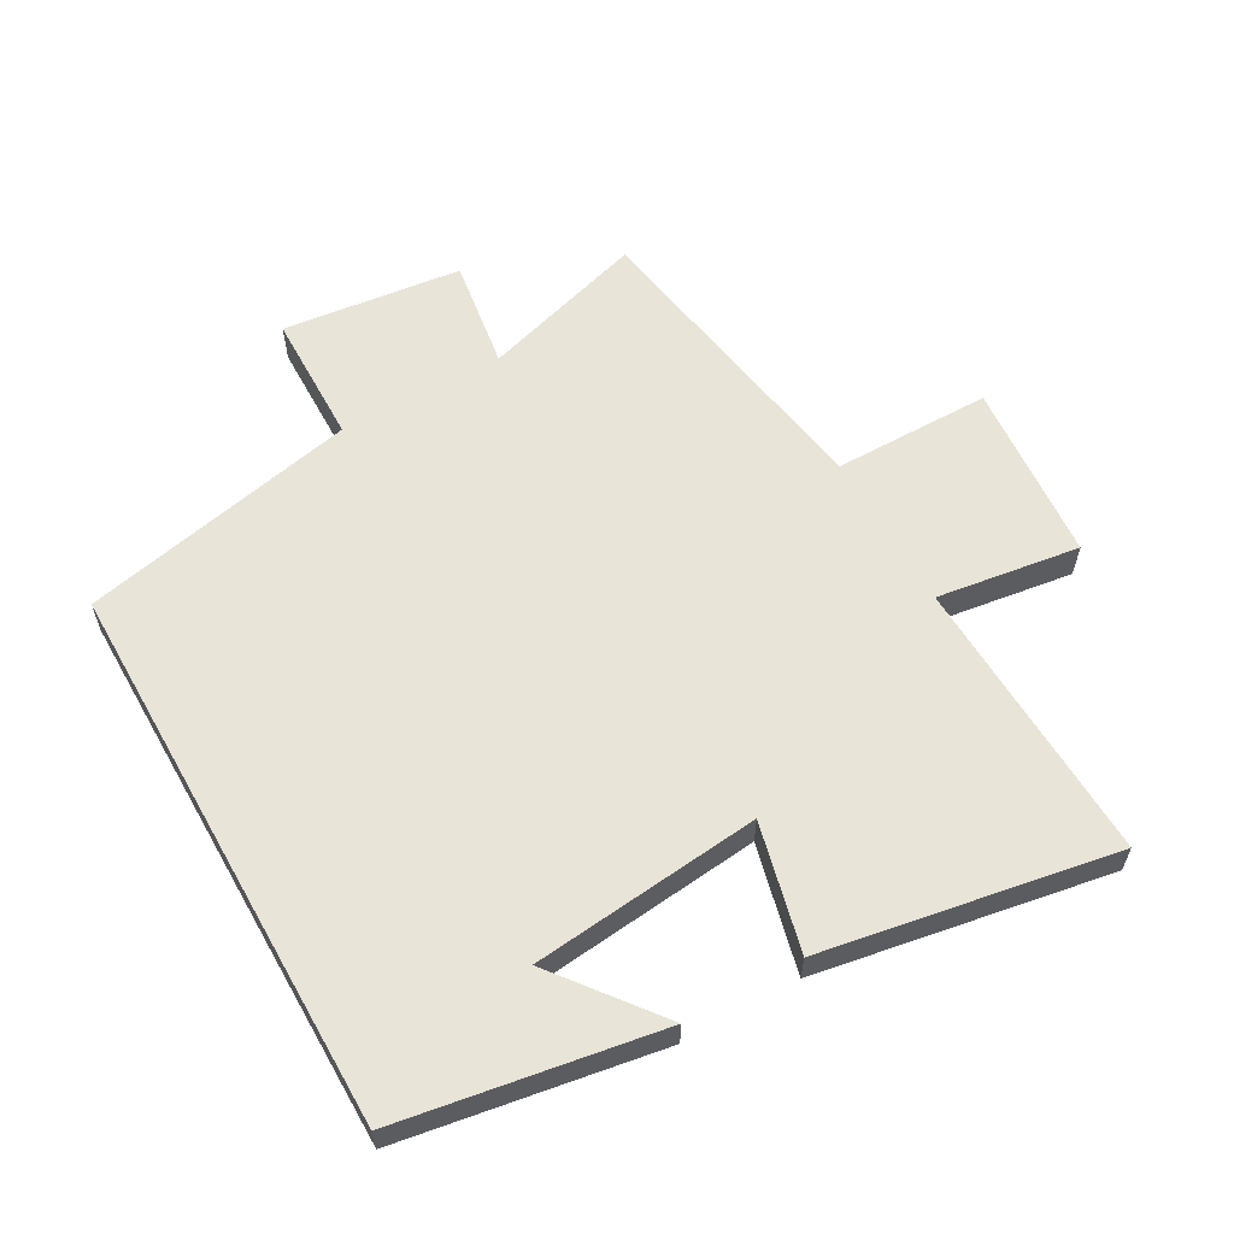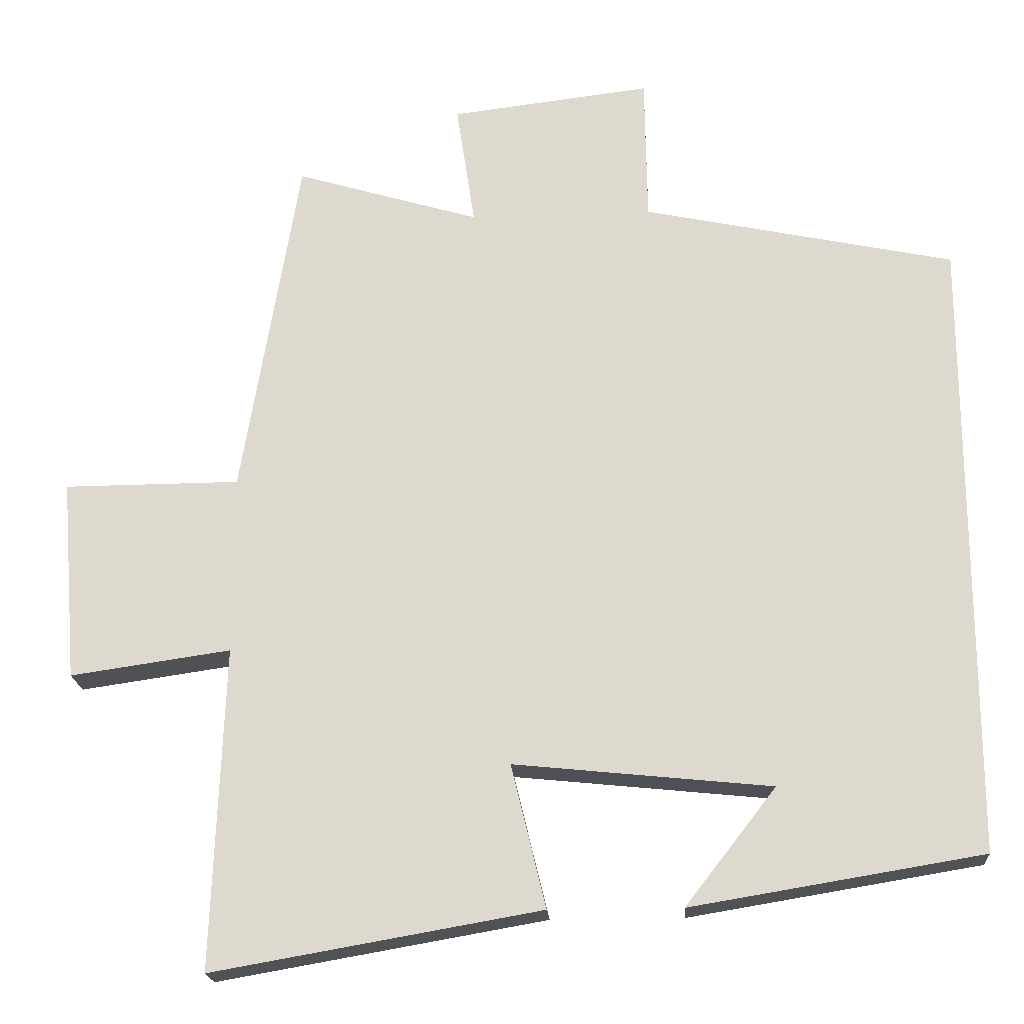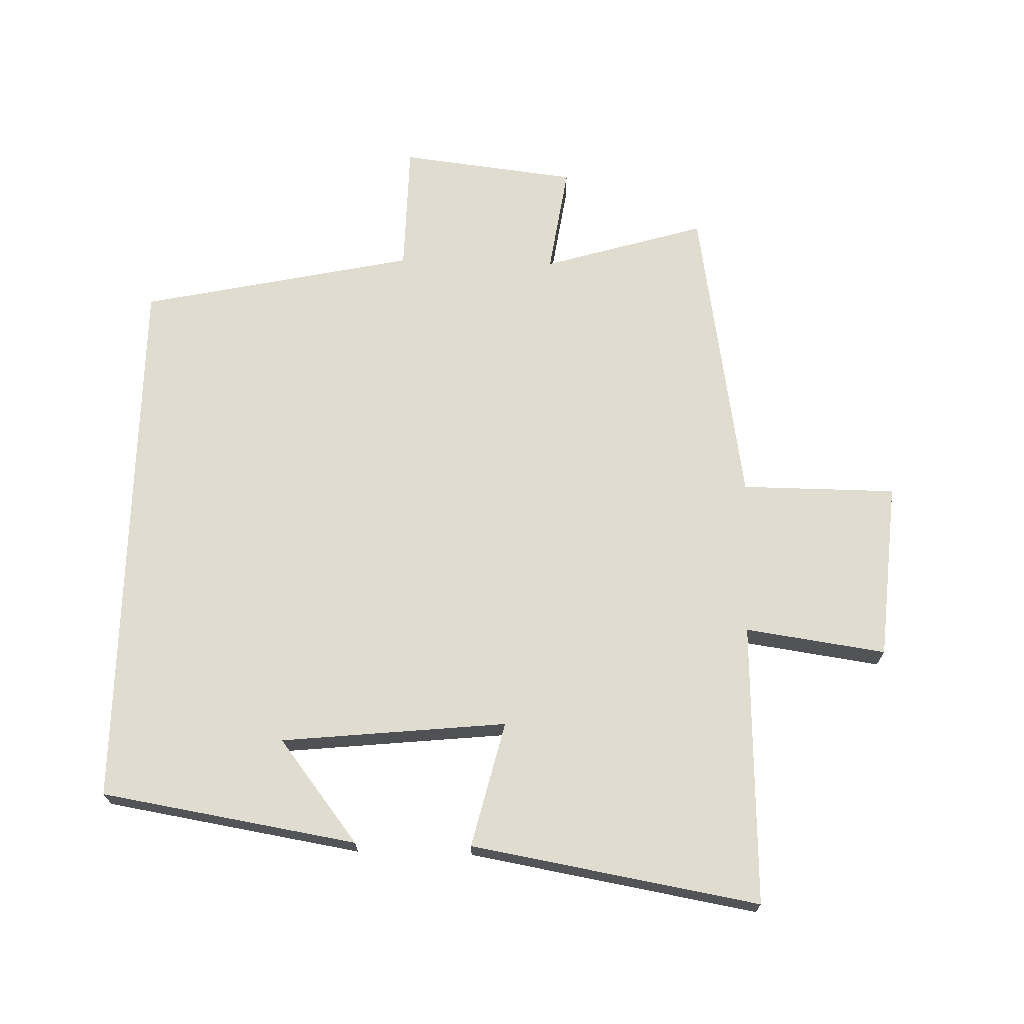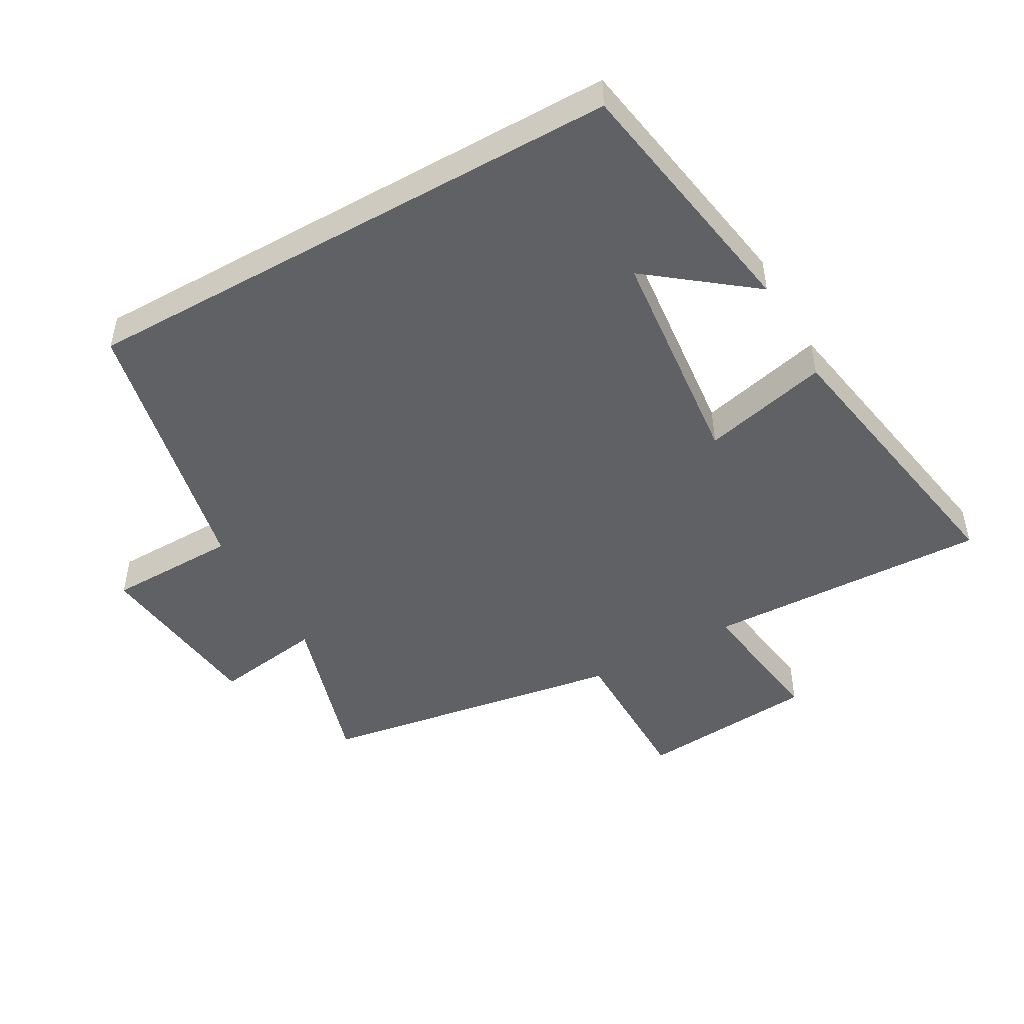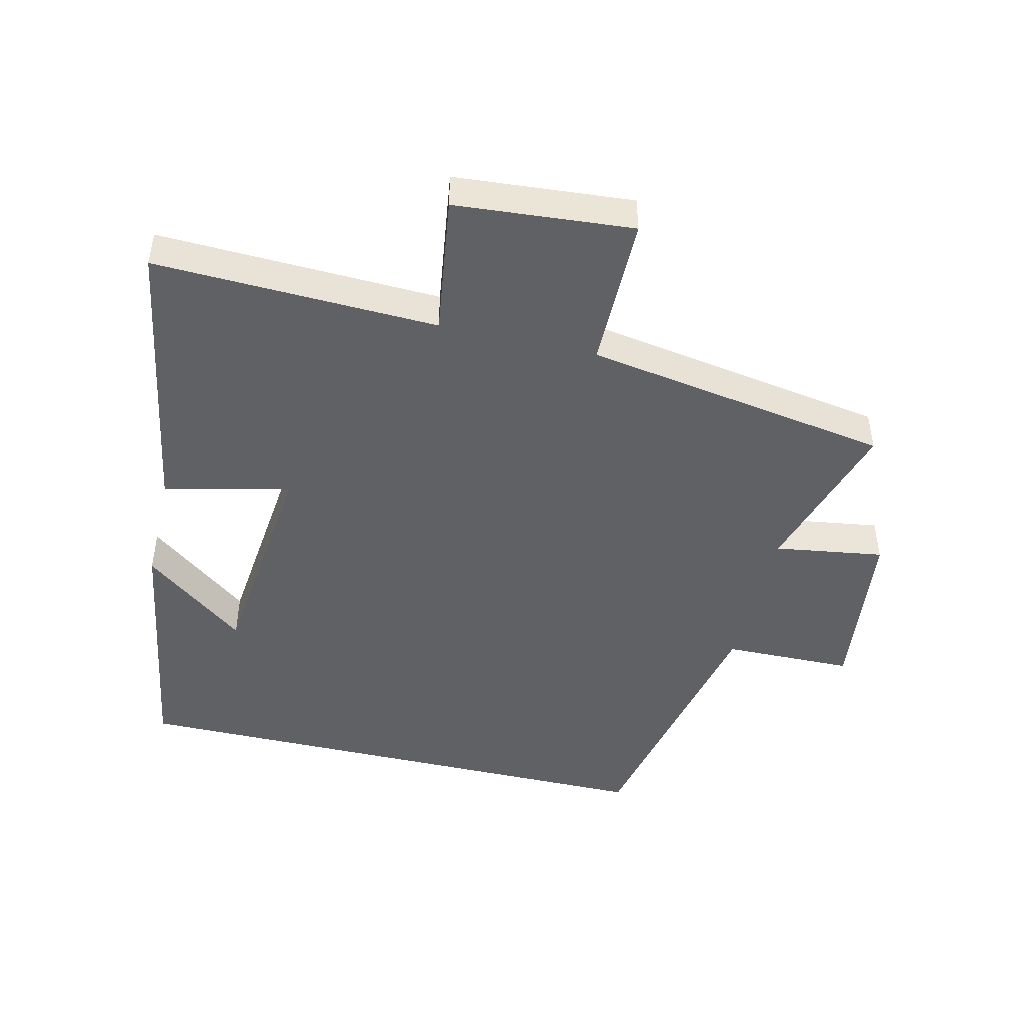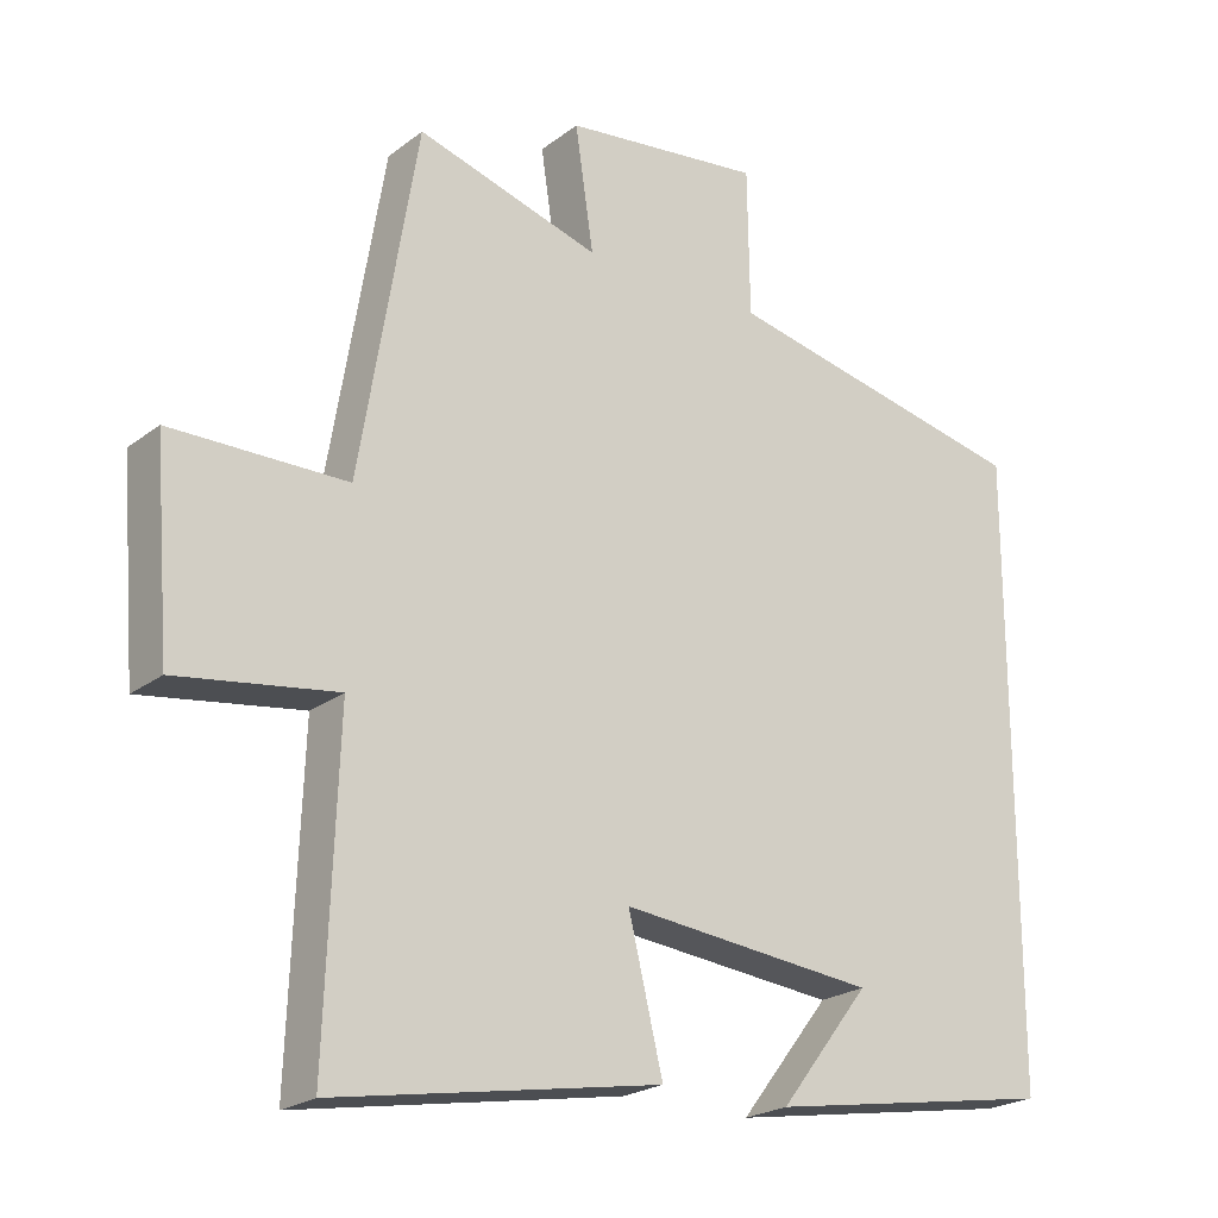
<metadata>
{"format":"obj","ext":"obj","renderer":"f3d","projection":"perspective","resolution":1024,"background":"white","views":[{"elev":59.9,"azim":150.6,"up":"+Y"},{"elev":-20.0,"azim":4.0,"up":"+Z"},{"elev":69.7,"azim":-178.4,"up":"+Y"},{"elev":-48.3,"azim":119.5,"up":"+Y"},{"elev":-46.6,"azim":-103.3,"up":"+Y"},{"elev":-22.3,"azim":-37.8,"up":"+Z"}]}
</metadata>
<code>
v 0.5 0.07 -0.435
v 0.106 0.07 -0.5
v 0.229 0.07 -0.342
v -0.119 0.07 -0.306
v -0.072 0.07 -0.5
v -0.516 0.07 -0.577
v -0.5 0.07 -0.141
v -0.717 0.07 -0.172
v -0.739 0.07 0.102
v -0.5 0.07 0.103
v -0.422 0.07 0.575
v -0.172 0.07 0.5
v -0.197 0.07 0.668
v 0.075 0.07 0.7
v 0.078 0.07 0.5
v 0.5 0.07 0.41
v 0.5 0 -0.435
v 0.106 0 -0.5
v 0.229 0 -0.342
v -0.119 0 -0.306
v -0.072 0 -0.5
v -0.516 0 -0.577
v -0.5 0 -0.141
v -0.717 0 -0.172
v -0.739 0 0.102
v -0.5 0 0.103
v -0.422 0 0.575
v -0.172 0 0.5
v -0.197 0 0.668
v 0.075 0 0.7
v 0.078 0 0.5
v 0.5 0 0.41
f 15 16 1
f 12 13 14 15
f 12 15 1
f 10 11 12 1
f 7 8 9 10
f 4 5 6 7
f 3 4 7 10
f 1 2 3
f 1 3 10
f 17 32 31
f 31 30 29 28
f 17 31 28
f 17 28 27 26
f 26 25 24 23
f 23 22 21 20
f 26 23 20 19
f 19 18 17
f 26 19 17
f 1 17 18 2
f 2 18 19 3
f 3 19 20 4
f 4 20 21 5
f 5 21 22 6
f 6 22 23 7
f 7 23 24 8
f 8 24 25 9
f 9 25 26 10
f 10 26 27 11
f 11 27 28 12
f 12 28 29 13
f 13 29 30 14
f 14 30 31 15
f 15 31 32 16
f 16 32 17 1

</code>
